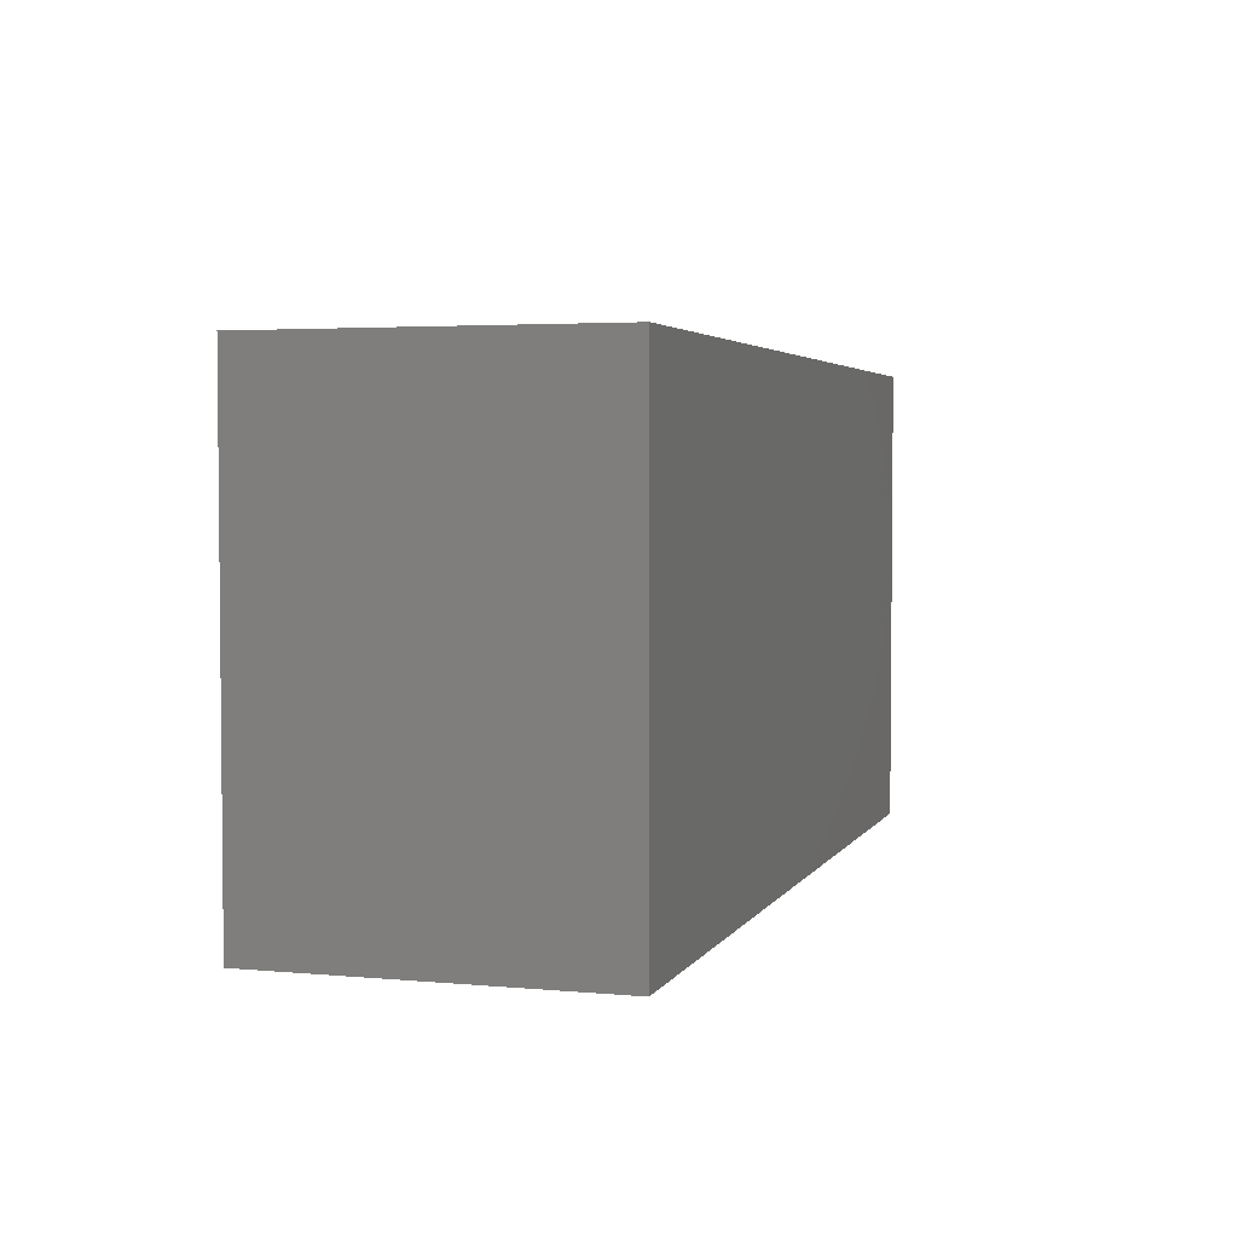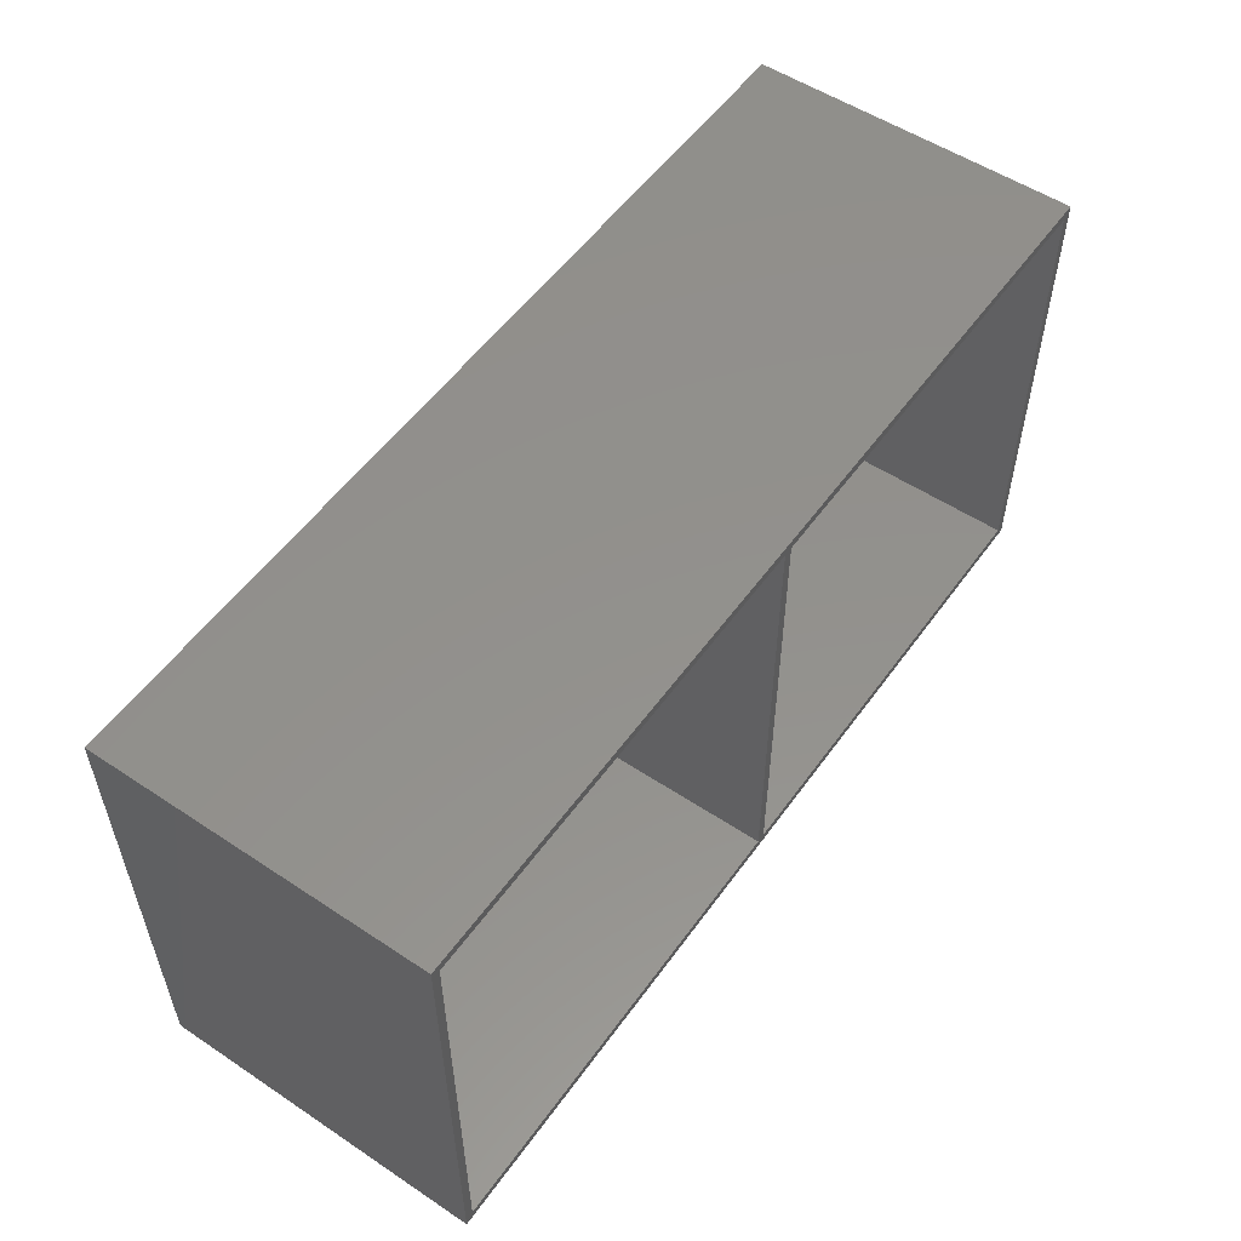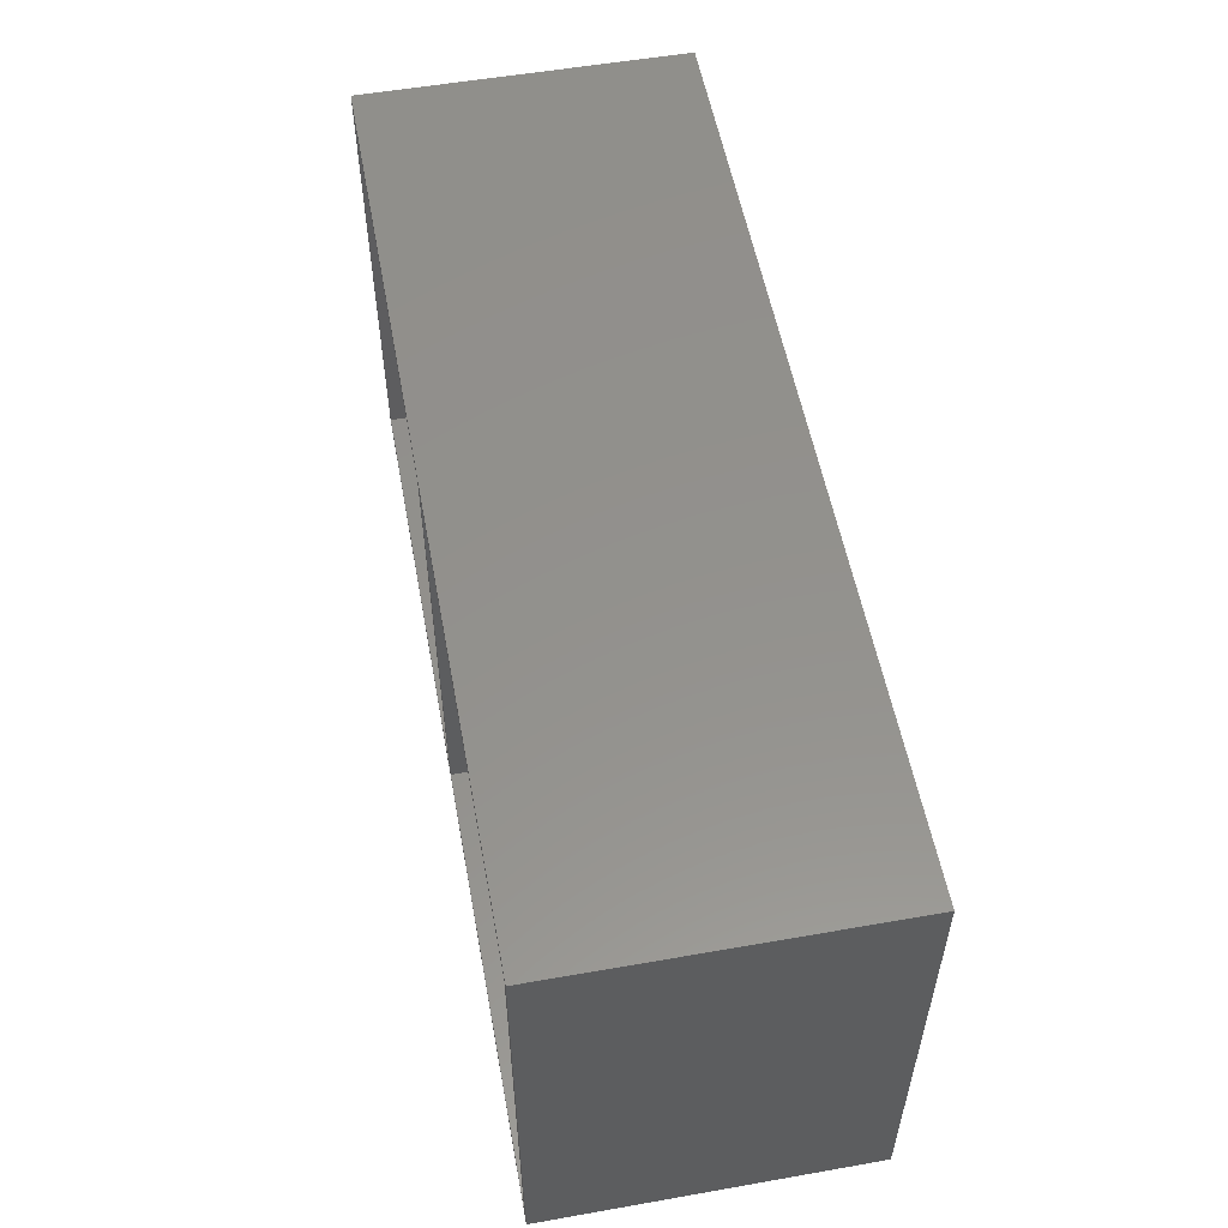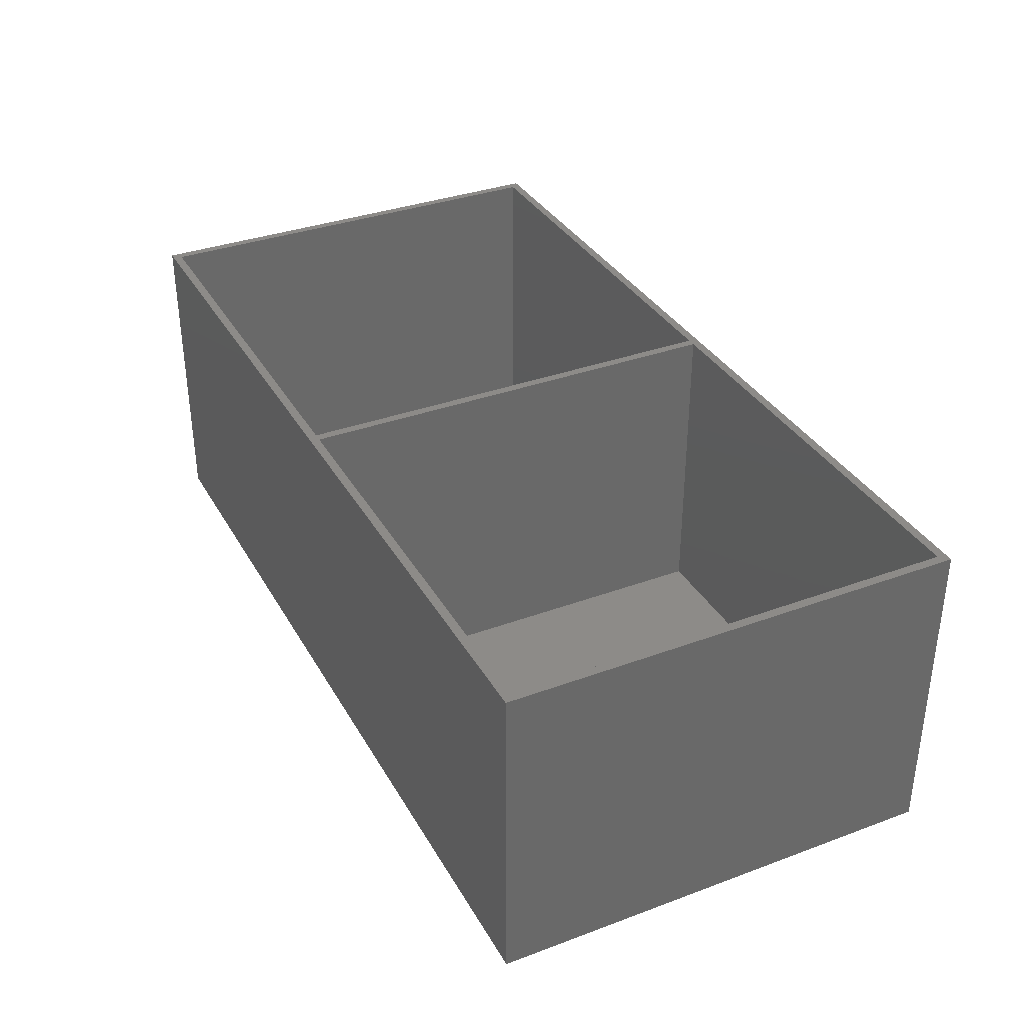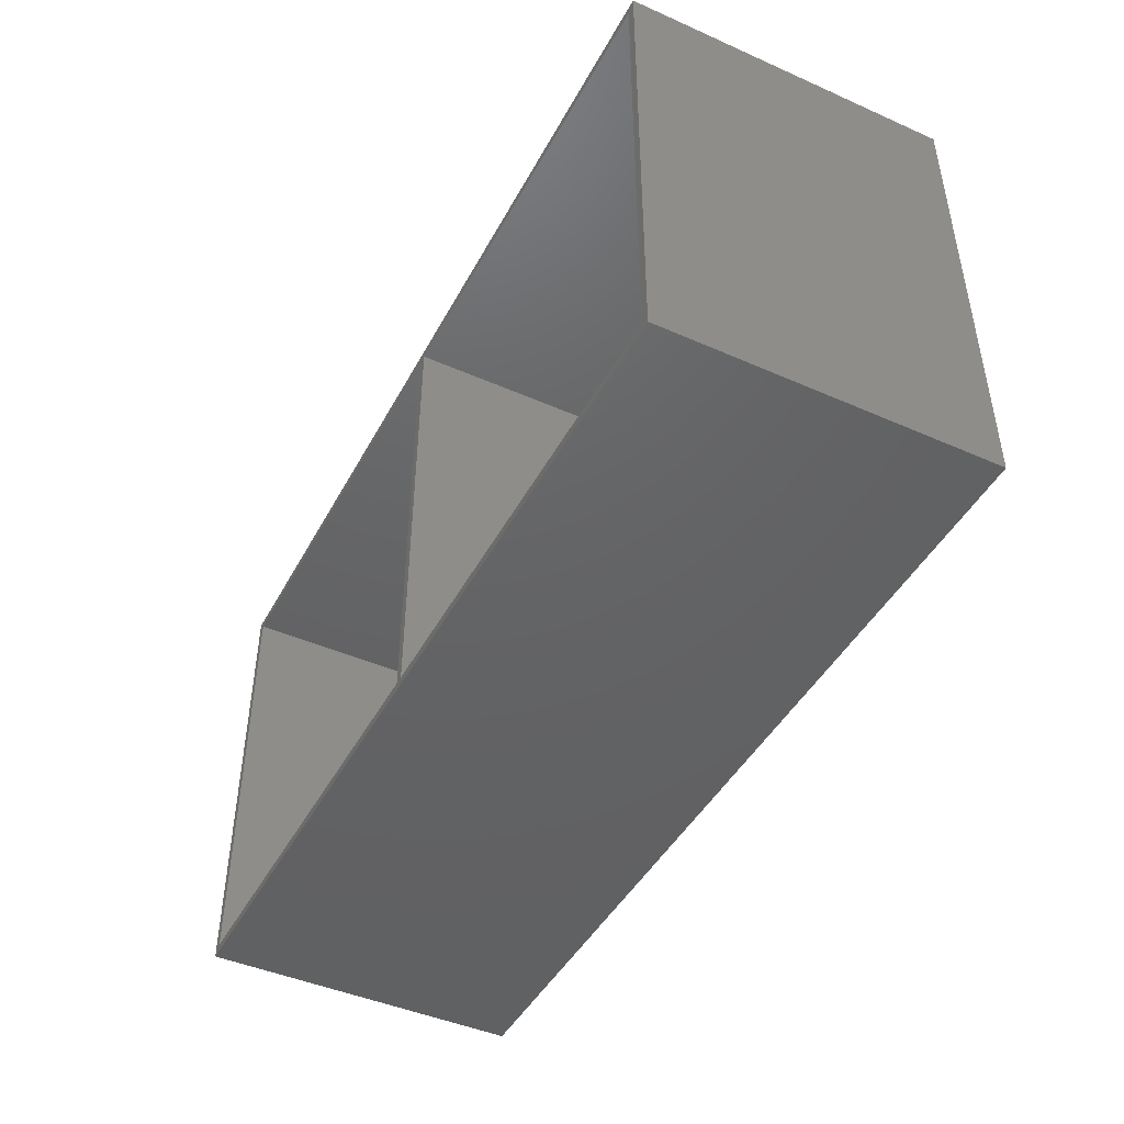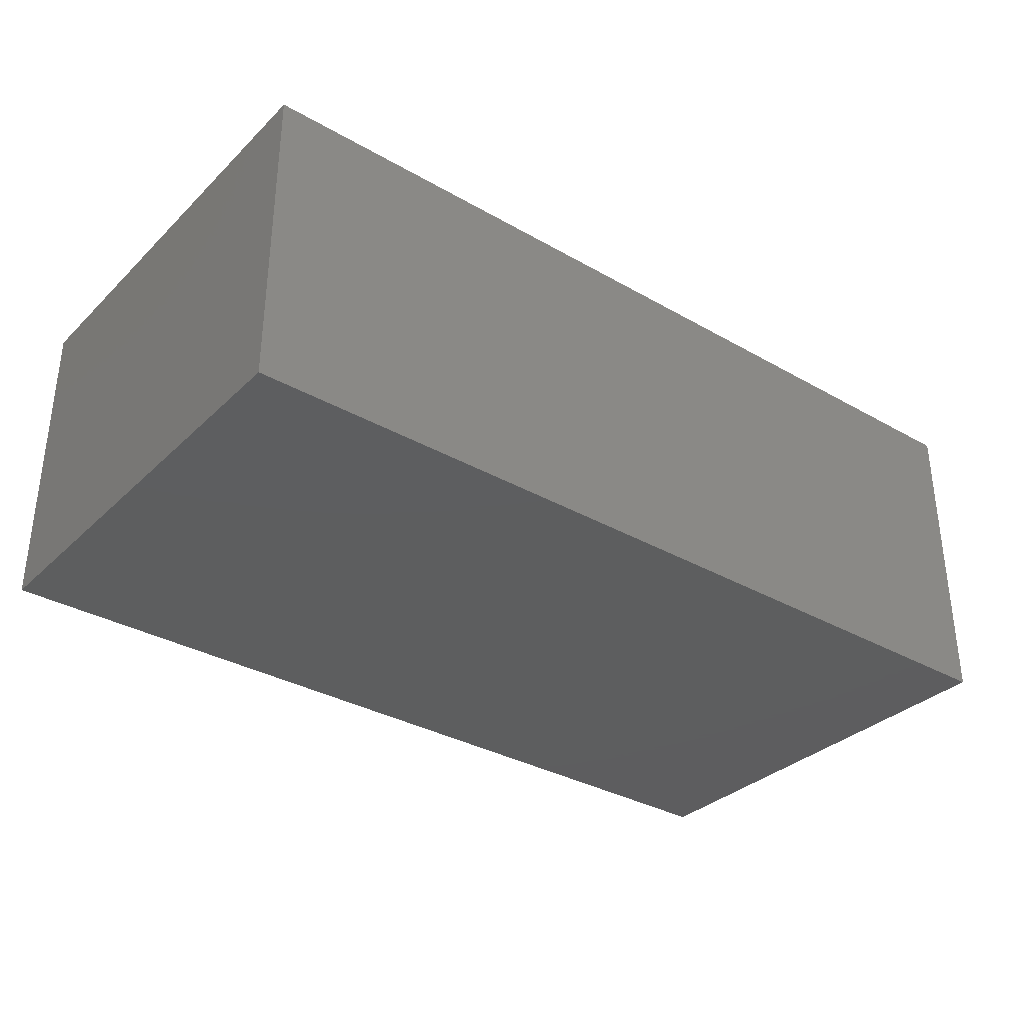
<metadata>
{"format":"stl","ext":"stl","renderer":"f3d","projection":"perspective","resolution":1024,"background":"white","views":[{"elev":3.5,"azim":107.0,"up":"+Y"},{"elev":54.3,"azim":-54.9,"up":"+Y"},{"elev":54.9,"azim":79.5,"up":"+Y"},{"elev":34.9,"azim":63.8,"up":"+Z"},{"elev":-45.2,"azim":63.0,"up":"+Y"},{"elev":-33.4,"azim":-38.0,"up":"+Z"}]}
</metadata>
<code>
# stl→obj: 24 verts, 44 faces
v 0 0 0
v 0 78 54.53
v 0 78 0
v 0 0 54.53
v 154.5 78 54.53
v 153 76.5 54.53
v 154.5 0 54.53
v 78 76.5 54.53
v 76.5 76.5 54.53
v 78 1.5 54.53
v 1.5 76.5 54.53
v 1.5 1.5 54.53
v 153 1.5 54.53
v 76.5 1.5 54.53
v 154.5 78 0
v 154.5 0 0
v 1.5 76.5 1.5
v 1.5 1.5 1.5
v 76.5 1.5 1.5
v 76.5 76.5 1.5
v 78 76.5 1.5
v 78 1.5 1.5
v 153 1.5 1.5
v 153 76.5 1.5
f 1 2 3
f 2 1 4
f 5 6 7
f 5 8 6
f 8 9 10
f 5 9 8
f 2 9 5
f 11 2 12
f 9 2 11
f 13 7 6
f 10 7 13
f 14 10 9
f 14 7 10
f 4 14 12
f 14 4 7
f 4 12 2
f 7 15 5
f 15 7 16
f 1 15 16
f 15 1 3
f 1 7 4
f 7 1 16
f 15 2 5
f 2 15 3
f 12 17 11
f 17 12 18
f 19 9 20
f 9 19 14
f 17 9 11
f 9 17 20
f 17 19 20
f 19 17 18
f 19 12 14
f 12 19 18
f 10 21 8
f 21 10 22
f 23 6 24
f 6 23 13
f 21 6 8
f 6 21 24
f 21 23 24
f 23 21 22
f 23 10 13
f 10 23 22

</code>
